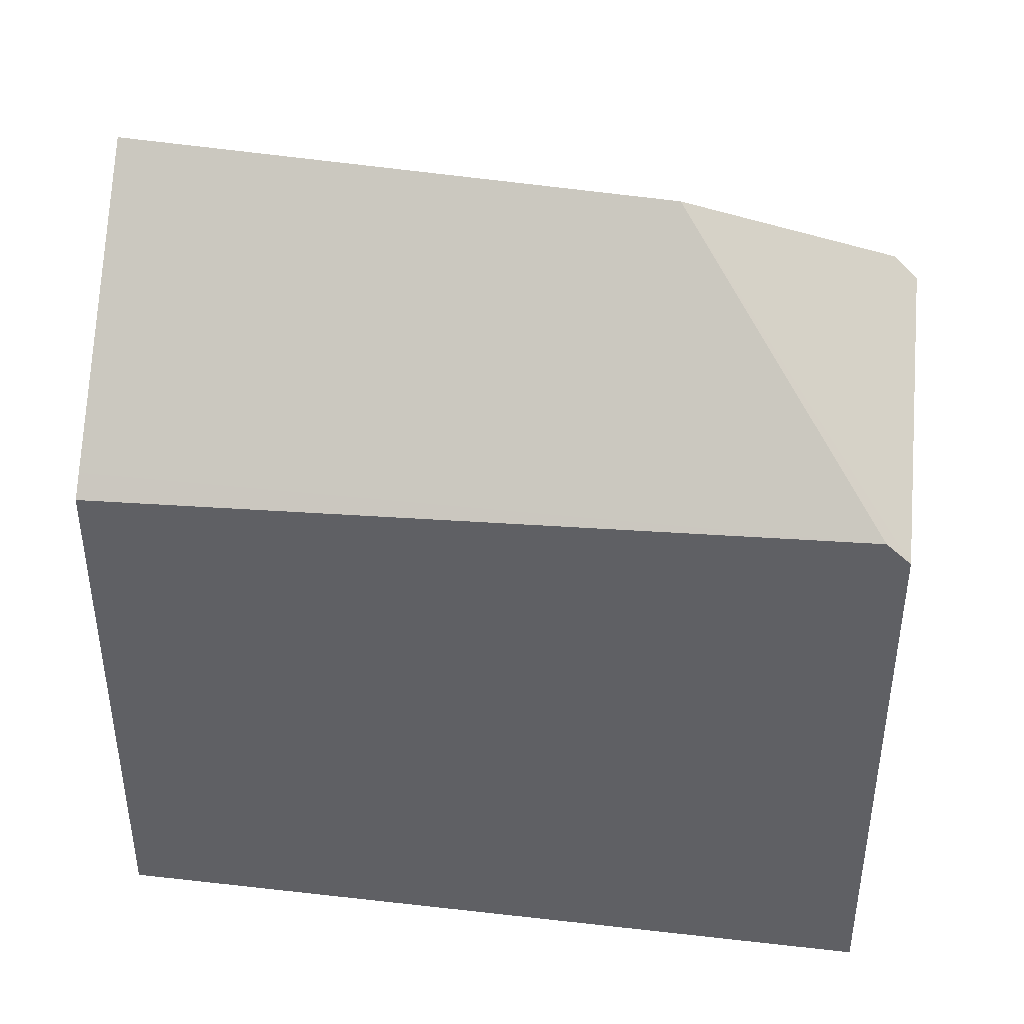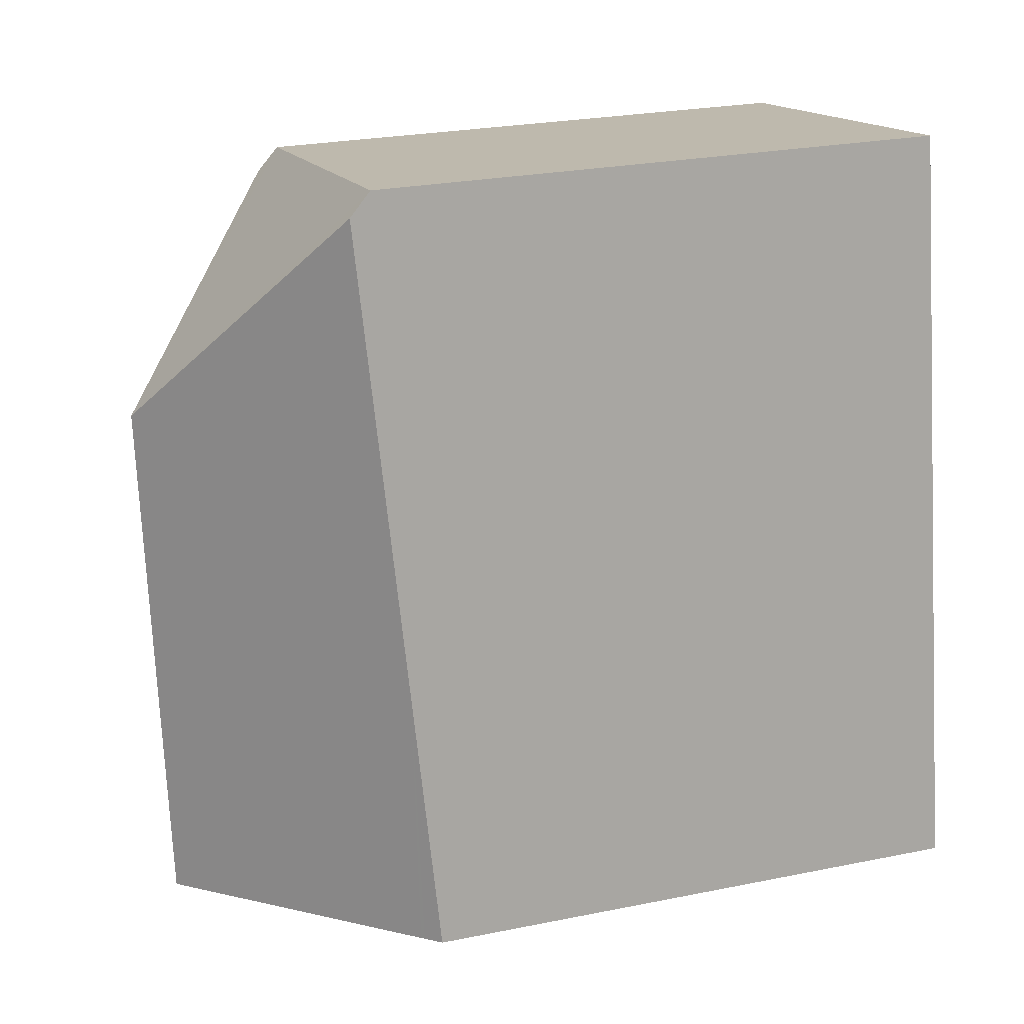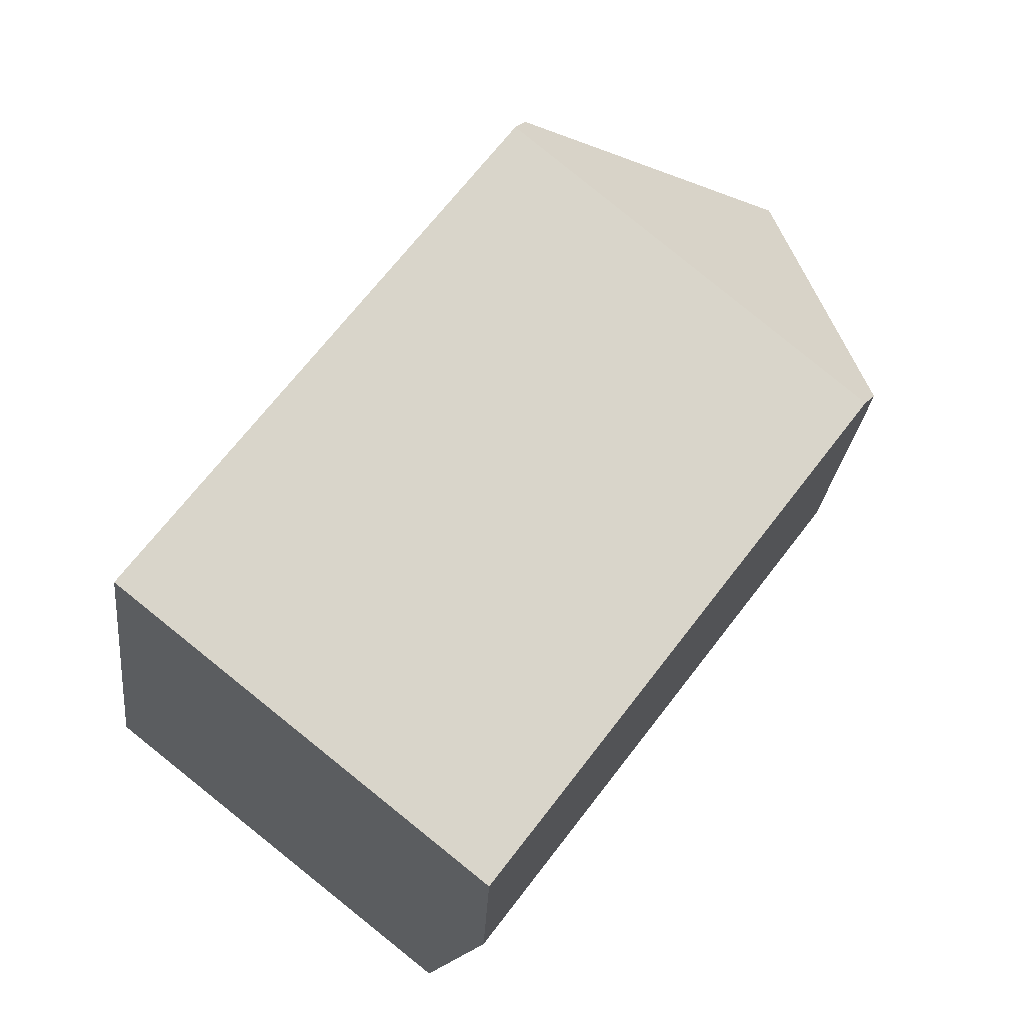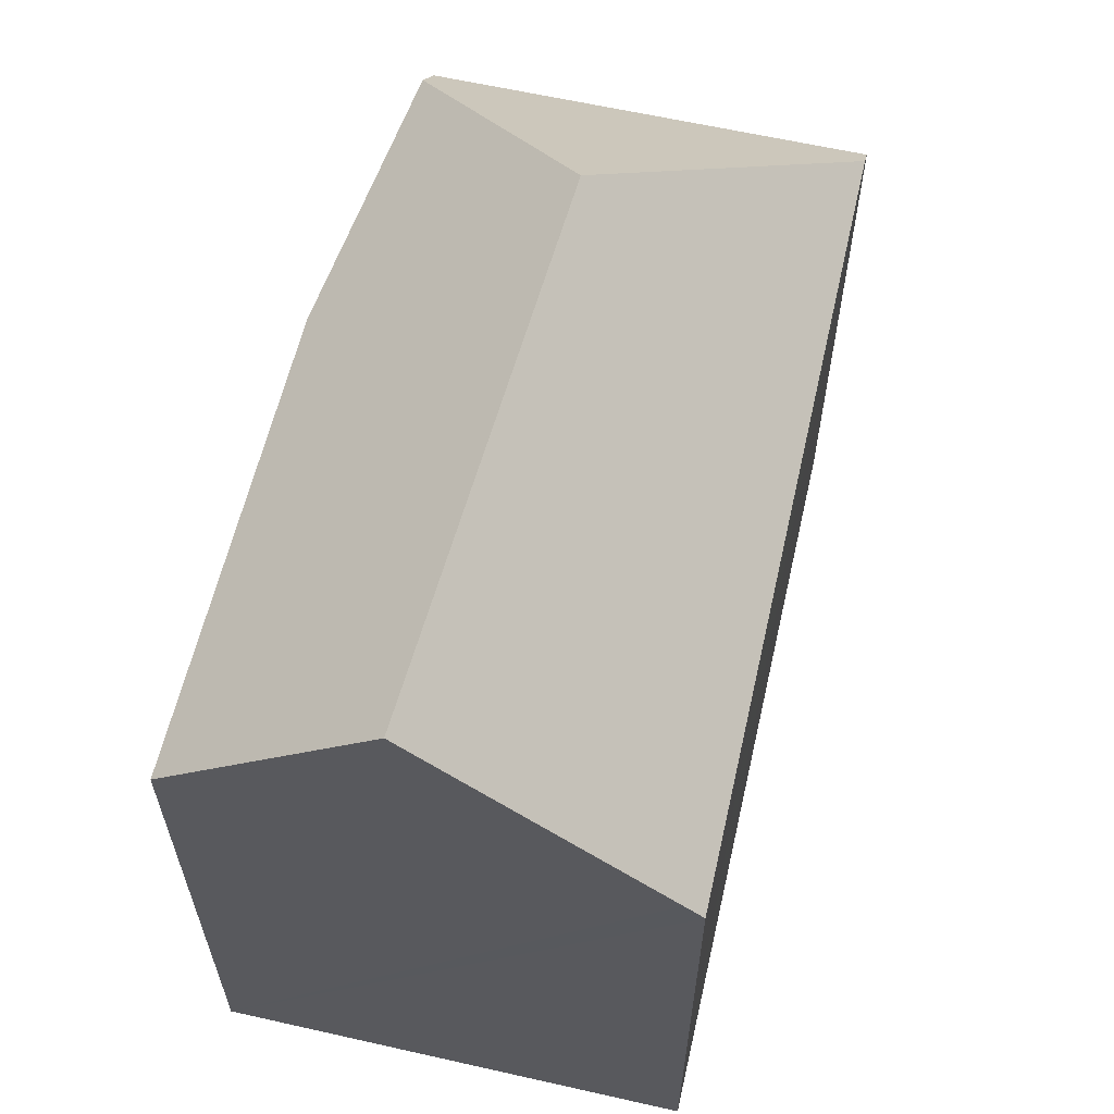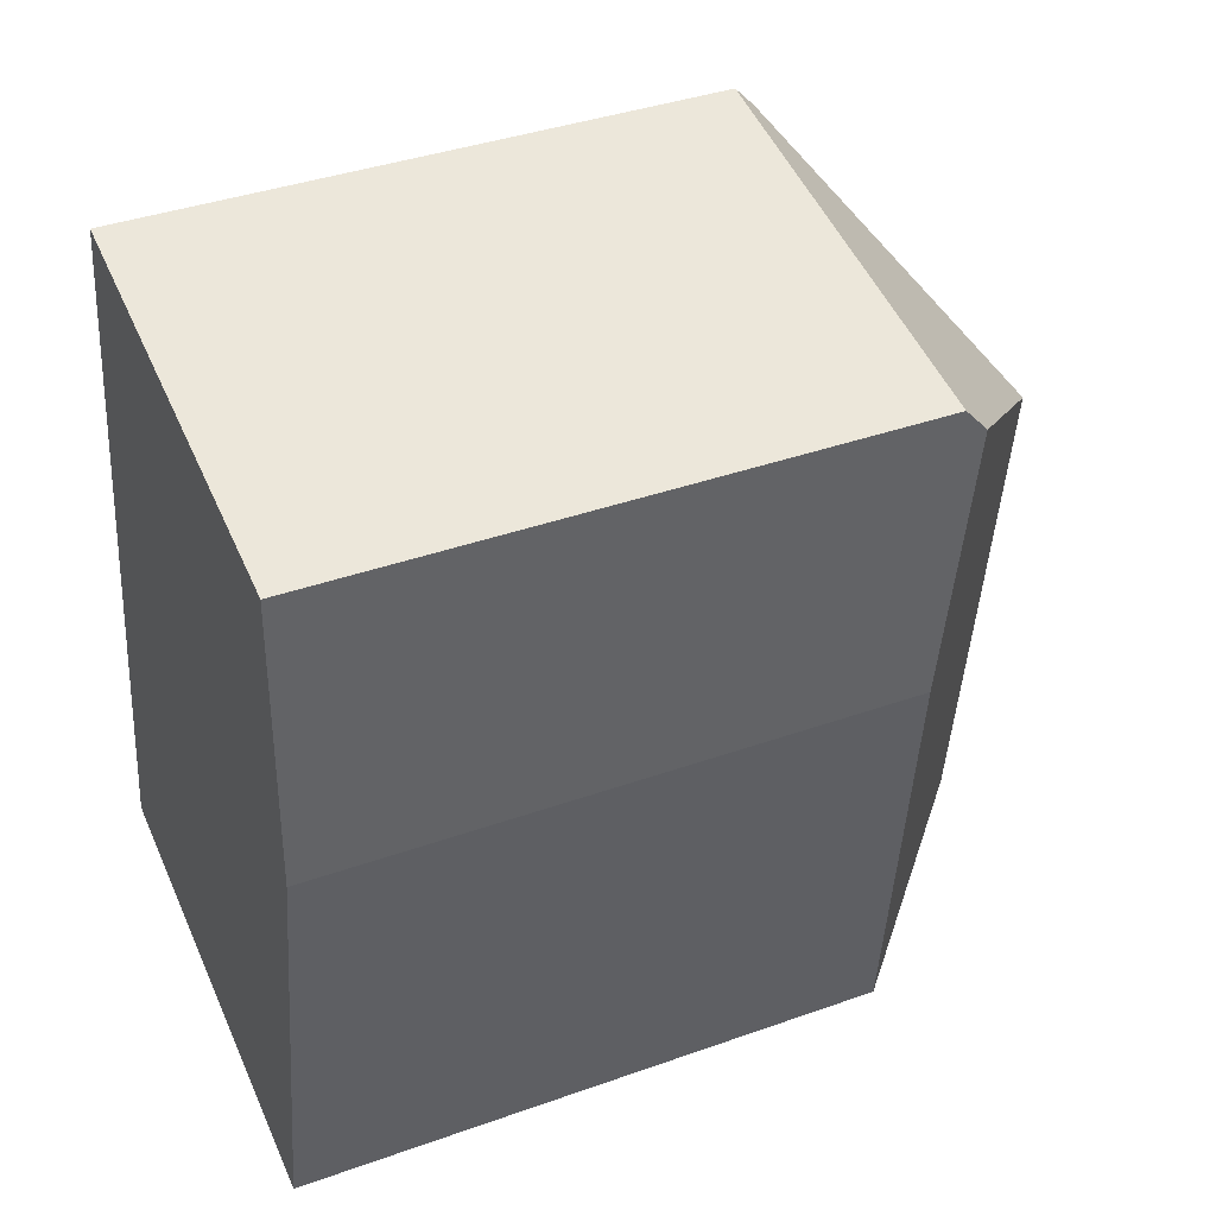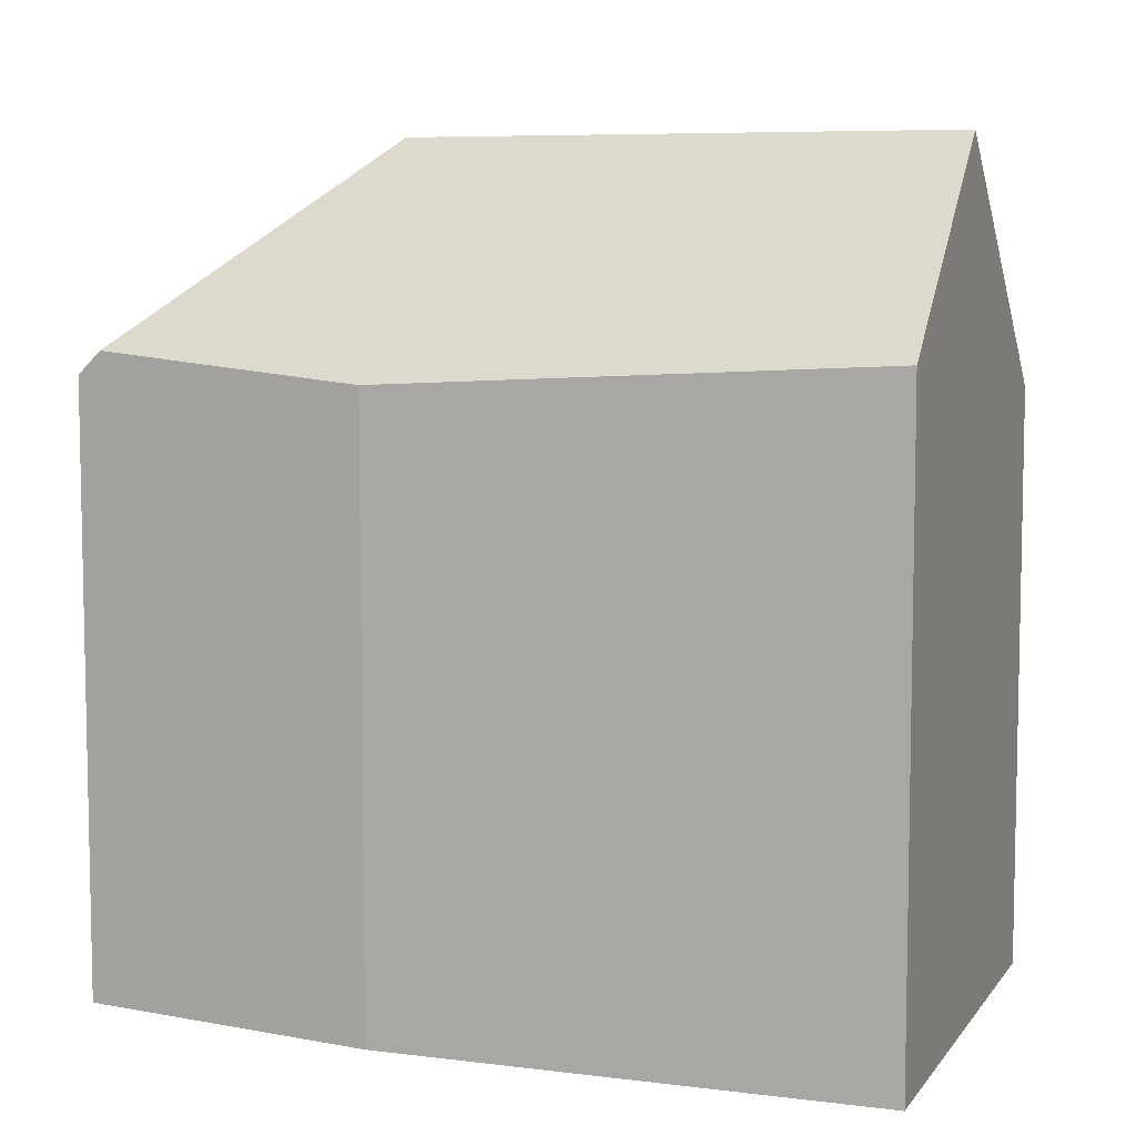
<metadata>
{"format":"obj","ext":"obj","renderer":"f3d","projection":"perspective","resolution":1024,"background":"white","views":[{"elev":43.2,"azim":-71.6,"up":"+Y"},{"elev":26.0,"azim":-107.7,"up":"+Z"},{"elev":68.6,"azim":37.5,"up":"+Z"},{"elev":62.1,"azim":-156.5,"up":"+Y"},{"elev":39.0,"azim":66.0,"up":"+Z"},{"elev":7.3,"azim":120.6,"up":"+Y"}]}
</metadata>
<code>
v  7.919 19.5 11.96
v  13.73 14.25 16.79
v  13.71 14.8 16.18
v  3.535 14.22 18.72
v  3.425 14.76 18.14
v  13.47 14.23 9.447
v  11.29 14.85 -2.109
v  6.223 19.5 -1.163
v  0.462 14.21 -0.087
v  1.246 14.14 6.599
v  0.384 14.14 -0.072
v  0 13.79 8.442e-16
v  11.29 1.291e-16 -2.109
v  0 0 0
v  6.223 7.121e-17 -1.163
v  0.384 4.409e-18 -0.072
v  0.462 5.327e-18 -0.087
v  1.246 -4.041e-16 6.599
v  3.425 -1.111e-15 18.14
v  3.535 -1.147e-15 18.72
v  13.73 -1.028e-15 16.79
v  13.47 -5.785e-16 9.447
v  13.71 -9.906e-16 16.18
g defaultobject
f 1 2 3
f 2 1 4
f 4 1 5
f 6 1 3
f 1 6 7
f 1 7 8
f 9 1 8
f 1 9 5
f 5 9 10
f 10 9 11
f 10 11 12
f 7 9 8
f 9 7 13
f 9 13 11
f 11 13 12
f 12 13 14
f 14 13 15
f 14 15 16
f 16 15 17
f 14 10 12
f 10 14 5
f 5 14 18
f 5 18 19
f 5 19 4
f 4 19 20
f 4 21 2
f 21 4 20
f 2 6 3
f 6 2 21
f 6 21 22
f 22 21 23
f 6 13 7
f 13 6 22
f 19 21 20
f 21 19 23
f 23 19 18
f 23 18 22
f 22 18 13
f 13 18 14
f 13 14 16
f 13 16 15

</code>
